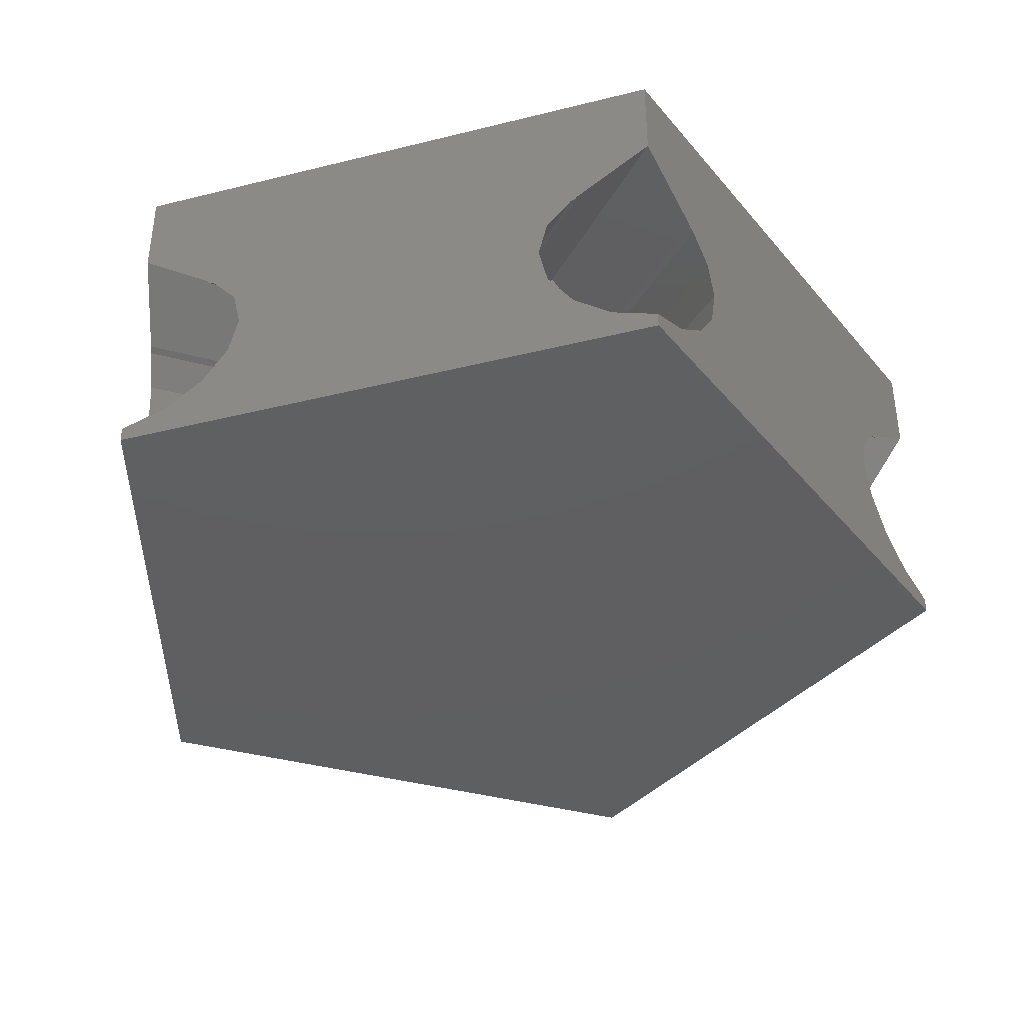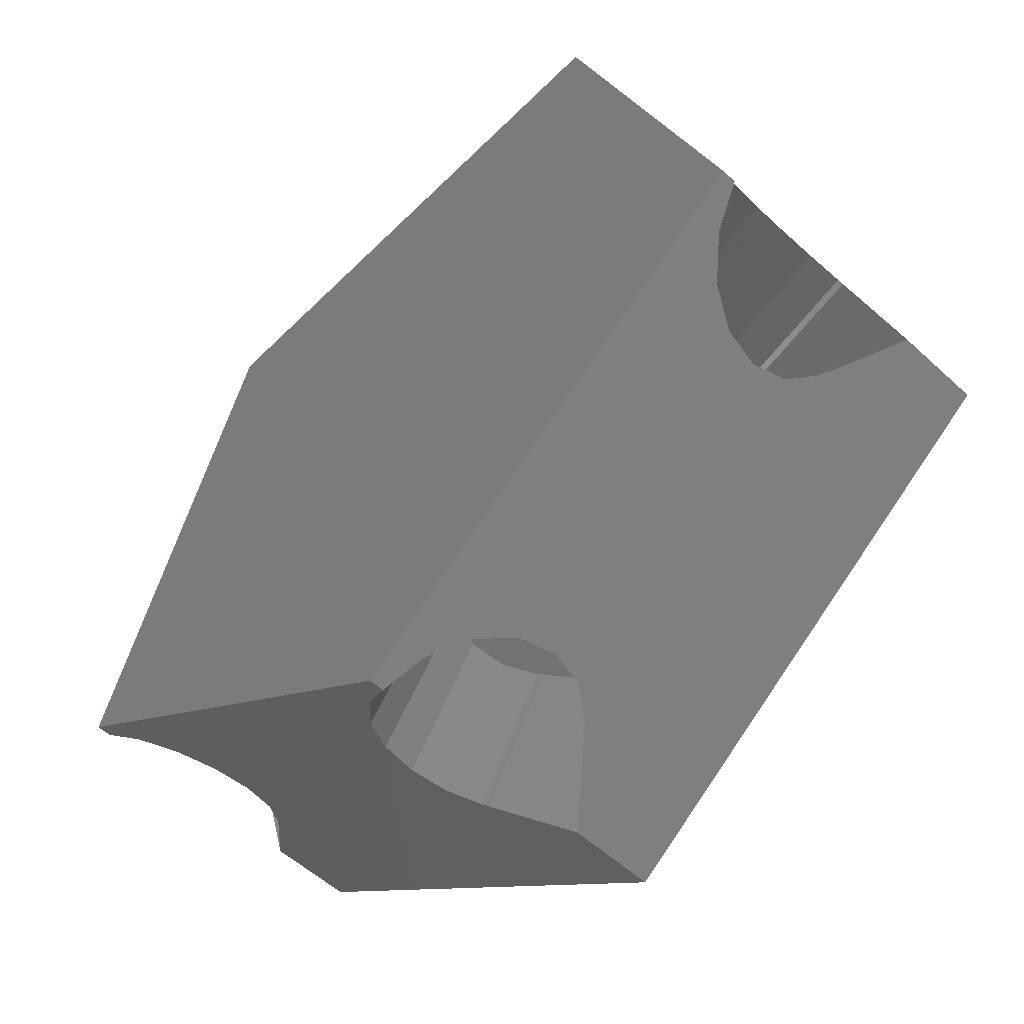
<metadata>
{"format":"stl","ext":"stl","renderer":"f3d","projection":"perspective","resolution":1024,"background":"white","views":[{"elev":-38.9,"azim":-162.7,"up":"+Z"},{"elev":-55.4,"azim":-134.0,"up":"+Y"}]}
</metadata>
<code>
# stl→obj: 402 verts, 812 faces
v -23.78 -7.725 -9
v -23.78 -7.725 -8.209
v -14.69 20.23 -9
v -23.05 -5.476 -7.414
v -22.43 -3.569 -5.949
v -22.01 -2.295 -4.036
v -21.87 -1.848 -1.966
v -22.01 -2.295 -0.05454
v -22.43 -3.569 1.407
v -22.55 -3.946 1.563
v -22.51 -3.821 1.586
v -23.78 -7.725 4.349
v -23.78 -7.725 9
v -14.69 20.23 4.349
v -14.69 20.23 9
v -16.05 16.07 1.407
v -15.96 16.32 1.586
v -15.92 16.45 1.563
v -16.46 14.79 -0.05454
v -14.69 20.23 -8.209
v -15.43 17.98 -7.414
v -16.6 14.35 -1.966
v -16.46 14.79 -4.036
v -16.05 16.07 -5.949
v 5e-06 -25 -9
v -0 -25 -8.209
v 5e-06 -25 -8.209
v -1.913 -23.61 -7.414
v -3.536 -22.43 -5.949
v -4.619 -21.64 -4.036
v -5 -21.37 -1.966
v -21.86 -9.116 -7.414
v 5e-06 -25 9
v 0 -25 4.349
v 5e-06 -25 4.349
v -20.24 -10.29 -5.949
v -3.321 -22.59 1.586
v -20.46 -10.14 1.586
v -19.16 -11.08 -4.036
v -20.24 -10.29 1.407
v -19.16 -11.08 -0.05454
v -18.78 -11.36 -1.966
v -4.619 -21.64 -0.05454
v -20.56 -10.06 1.563
v -3.215 -22.66 1.563
v -3.536 -22.43 1.407
v 14.69 20.23 -9
v 23.78 -7.725 -9
v -12.33 20.23 -7.414
v -10.32 20.23 -5.949
v -8.985 20.23 -4.036
v -8.514 20.23 -1.966
v -8.985 20.23 -0.05454
v -10.32 20.23 1.407
v -10.72 20.23 1.563
v -10.59 20.23 1.586
v 14.69 20.23 4.349
v 14.69 20.23 9
v 10.32 20.23 1.407
v 10.59 20.23 1.586
v 10.72 20.23 1.563
v 8.985 20.23 -0.05454
v 14.69 20.23 -8.209
v 12.33 20.23 -7.414
v 8.514 20.23 -1.966
v 8.985 20.23 -4.036
v 10.32 20.23 -5.949
v -5.403 4.181 -2.525
v -3.793 5.221 -2.891
v -6.891 3.469 -1.483
v -8.03 3.194 0.07629
v -8.648 3.397 1.916
v -8.65 4.047 3.755
v -8.036 5.046 5.314
v -7.811 5.282 5.52
v -7.898 5.22 5.52
v -5.749 7.913 8.713
v -2.524 9.124 5.52
v -18.63 -7.791 9
v 19.65 -4.648 9
v 19.94 -5.169 9
v 23.78 -7.725 9
v -20.03 -5.455 9
v -20.06 -6.051 9
v -18.04 -7.871 9
v -16.92 -7.507 9
v -17.45 -7.773 9
v -19.82 -4.897 9
v -19.45 -4.426 9
v -16.49 -7.095 9
v -18.96 -4.083 9
v -16.2 -6.574 9
v -18.4 -3.898 9
v -16.07 -5.991 9
v -17.8 -3.889 9
v -16.13 -5.397 9
v -17.23 -4.057 9
v -13.17 15.31 9
v -13.1 15.9 9
v -16.73 -4.385 9
v -1.802 -19.87 9
v -16.35 -4.846 9
v -19.17 -7.54 9
v -19.61 -7.142 9
v -19.92 -6.63 9
v -1.978 -18.7 9
v -1.802 -18.13 9
v -10.66 13.44 9
v -12.85 16.45 9
v -12.46 16.9 9
v -11.95 17.21 9
v -11.38 17.36 9
v -10.78 17.33 9
v -9.182 15.13 9
v -9.341 14.56 9
v 18.1 -3.872 9
v -10.22 17.13 9
v -9.393 16.29 9
v -9.2 15.73 9
v -1.978 -19.3 9
v -12.79 14.2 9
v -13.06 14.72 9
v -11.26 13.37 9
v 10.49 17.25 9
v 11.08 17.37 9
v -1.466 -17.64 9
v -10.12 13.67 9
v -11.84 13.49 9
v 17.51 -3.952 9
v -9.662 14.06 9
v -12.37 13.77 9
v -0.445 -17.05 9
v 0.1495 -17.01 9
v -1 -17.27 9
v 1.652 -20.13 9
v 1.247 -20.56 9
v 16.11 -6.287 9
v -0.445 -20.95 9
v -1 -20.73 9
v 0.1495 -20.99 9
v 0.7307 -17.14 9
v -1.466 -20.36 9
v 1.247 -17.44 9
v 1.652 -17.87 9
v 0.7307 -20.86 9
v 1.911 -18.41 9
v 2 -19 9
v 1.911 -19.59 9
v 9.169 15.43 9
v 9.24 14.84 9
v 9.275 16.02 9
v 9.55 16.55 9
v 11.67 17.31 9
v 9.968 16.97 9
v 12.22 17.07 9
v 13 16.18 9
v 13.15 15.61 9
v 10.38 13.53 9
v 9.875 13.85 9
v 13.14 15.01 9
v 12.67 16.69 9
v 12.94 14.45 9
v 12.59 13.97 9
v 12.12 13.61 9
v 11.55 13.41 9
v 10.96 13.38 9
v 9.482 14.29 9
v 16.32 -6.845 9
v 16.08 -5.692 9
v 16.22 -5.113 9
v 19.79 -6.897 9
v 19.41 -7.358 9
v 16.53 -4.601 9
v 16.97 -4.202 9
v 18.69 -3.969 9
v 20.07 -5.752 9
v -9.743 16.77 9
v 20.01 -6.345 9
v 19.22 -4.236 9
v 18.91 -7.686 9
v 18.34 -7.853 9
v 17.74 -7.844 9
v 17.18 -7.66 9
v 16.69 -7.317 9
v -9.302 -3.022 8.713
v -7.405 -5.898 5.52
v -9.457 0.4191 5.52
v -9.424 0.3178 5.52
v -9.467 0.6413 5.314
v -9.377 1.81 3.755
v -8.993 2.335 1.916
v -8.374 2.136 0.07629
v -7.614 1.244 -1.483
v -6.828 -0.2068 -2.525
v -6.137 -1.994 -2.891
v -5.646 -3.846 -2.525
v -5.429 -5.481 -1.483
v -5.519 -6.65 0.07629
v -5.903 -7.175 1.916
v -6.522 -6.976 3.755
v -7.282 -6.084 5.314
v -7.438 -5.797 5.52
v 21.86 -9.116 -7.414
v 23.78 -7.725 -8.209
v 20.24 -10.29 -5.949
v 19.16 -11.08 -4.036
v 18.78 -11.36 -1.966
v 1.913 -23.61 -7.414
v 3.536 -22.43 -5.949
v 20.46 -10.14 1.586
v 23.78 -7.725 4.349
v 3.321 -22.59 1.586
v 4.619 -21.64 -4.036
v 3.536 -22.43 1.407
v 4.619 -21.64 -0.05454
v 5 -21.37 -1.966
v 19.16 -11.08 -0.05454
v 3.215 -22.66 1.563
v 20.56 -10.06 1.563
v 20.24 -10.29 1.407
v 3.321 -8.865 5.52
v 0 -9.78 8.713
v -3.321 -8.865 5.52
v -3.215 -8.865 5.52
v -3.536 -8.806 5.314
v -4.619 -8.359 3.755
v -5 -7.831 1.916
v -4.619 -7.304 0.07629
v -3.536 -6.857 -1.483
v -1.913 -6.558 -2.525
v -0 -6.453 -2.891
v 1.913 -6.558 -2.525
v 16.05 16.07 -5.949
v 15.43 17.98 -7.414
v 16.46 14.8 -4.036
v 16.6 14.35 -1.966
v 16.46 14.8 -0.05454
v 16.05 16.07 1.407
v 15.96 16.32 1.586
v 15.92 16.45 1.563
v 23.05 -5.476 -7.414
v 22.55 -3.946 1.563
v 22.43 -3.569 1.407
v 22.51 -3.821 1.586
v 22.01 -2.295 -0.05454
v 21.87 -1.848 -1.966
v 22.01 -2.295 -4.036
v 22.43 -3.569 -5.949
v 5.403 4.181 -2.525
v 3.793 5.221 -2.891
v 2.307 6.43 -2.525
v 1.17 7.625 -1.483
v 0.556 8.624 0.07629
v 0.5581 9.275 1.916
v 1.176 9.478 3.755
v 2.316 9.202 5.314
v 2.61 9.061 5.52
v 2.524 9.124 5.52
v 5.749 7.913 8.713
v 7.898 5.22 5.52
v -2.61 9.061 5.52
v -2.316 9.202 5.314
v -1.176 9.478 3.755
v -0.5581 9.275 1.916
v -0.556 8.624 0.07629
v -1.17 7.625 -1.483
v -2.307 6.43 -2.525
v -20.03 -5.455 7
v -20.06 -6.051 7
v -19.92 -6.63 7
v -19.61 -7.142 7
v -19.17 -7.54 7
v -18.63 -7.791 7
v -18.04 -7.871 7
v -17.45 -7.773 7
v -16.92 -7.507 7
v -16.49 -7.095 7
v -16.2 -6.574 7
v -16.07 -5.991 7
v -16.13 -5.397 7
v -16.35 -4.846 7
v -16.73 -4.385 7
v -17.23 -4.057 7
v -17.8 -3.889 7
v -18.4 -3.898 7
v -18.96 -4.083 7
v -19.45 -4.426 7
v -19.82 -4.897 7
v -13.1 15.9 7
v -13.17 15.31 7
v -13.06 14.72 7
v -12.79 14.2 7
v -12.37 13.77 7
v -11.84 13.49 7
v -11.26 13.37 7
v -10.66 13.44 7
v -10.12 13.67 7
v -9.662 14.06 7
v -9.341 14.56 7
v -9.182 15.13 7
v -9.2 15.73 7
v -9.393 16.29 7
v -9.743 16.77 7
v -10.22 17.13 7
v -10.78 17.33 7
v -11.38 17.36 7
v -11.95 17.21 7
v -12.46 16.9 7
v -12.85 16.45 7
v -1.978 -18.7 7
v -1.978 -19.3 7
v -1.802 -19.87 7
v -1.466 -20.36 7
v -1 -20.73 7
v -0.445 -20.95 7
v 0.1495 -20.99 7
v 0.7307 -20.86 7
v 1.247 -20.56 7
v 1.652 -20.13 7
v 1.911 -19.59 7
v 2 -19 7
v 1.911 -18.41 7
v 1.652 -17.87 7
v 1.247 -17.44 7
v 0.7307 -17.14 7
v 0.1495 -17.01 7
v -0.445 -17.05 7
v -1 -17.27 7
v -1.466 -17.64 7
v -1.802 -18.13 7
v 9.24 14.84 7
v 9.169 15.43 7
v 9.482 14.29 7
v 9.875 13.85 7
v 10.38 13.53 7
v 10.96 13.38 7
v 11.55 13.41 7
v 12.12 13.61 7
v 12.59 13.97 7
v 12.94 14.45 7
v 13.14 15.01 7
v 13.15 15.61 7
v 13 16.18 7
v 12.67 16.69 7
v 12.22 17.07 7
v 11.67 17.31 7
v 11.08 17.37 7
v 10.49 17.25 7
v 9.968 16.97 7
v 9.55 16.55 7
v 9.275 16.02 7
v 16.11 -6.287 7
v 16.08 -5.692 7
v 16.32 -6.845 7
v 16.69 -7.317 7
v 17.18 -7.66 7
v 17.74 -7.844 7
v 18.34 -7.853 7
v 18.91 -7.686 7
v 19.41 -7.358 7
v 19.79 -6.897 7
v 20.01 -6.345 7
v 20.07 -5.752 7
v 19.94 -5.169 7
v 19.65 -4.648 7
v 19.22 -4.236 7
v 18.69 -3.969 7
v 18.1 -3.872 7
v 17.51 -3.952 7
v 16.97 -4.202 7
v 16.53 -4.601 7
v 16.22 -5.113 7
v 3.536 -6.857 -1.483
v 4.619 -7.304 0.07629
v 5 -7.831 1.916
v 4.619 -8.359 3.755
v 3.536 -8.806 5.314
v 3.215 -8.865 5.52
v 9.302 -3.022 8.713
v 7.405 -5.898 5.52
v 7.438 -5.797 5.52
v 7.282 -6.084 5.314
v 6.522 -6.976 3.755
v 5.903 -7.175 1.916
v 5.519 -6.65 0.07629
v 5.429 -5.481 -1.483
v 5.646 -3.846 -2.525
v 6.137 -1.994 -2.891
v 6.828 -0.2068 -2.525
v 7.614 1.244 -1.483
v 8.374 2.136 0.07629
v 8.993 2.335 1.916
v 9.377 1.81 3.755
v 9.467 0.6413 5.314
v 9.424 0.3178 5.52
v 9.457 0.4191 5.52
v 7.811 5.282 5.52
v 8.036 5.046 5.314
v 8.65 4.047 3.755
v 8.648 3.397 1.916
v 8.03 3.194 0.07629
v 6.891 3.469 -1.483
f 1 2 3
f 3 2 2
f 3 2 4
f 4 5 3
f 5 6 3
f 6 7 3
f 7 8 3
f 8 9 3
f 9 10 11
f 9 11 3
f 3 11 12
f 12 12 13
f 12 13 3
f 14 13 15
f 16 17 18
f 16 13 17
f 19 13 16
f 20 3 21
f 22 13 19
f 23 13 22
f 24 13 23
f 21 13 24
f 3 13 21
f 17 13 14
f 2 1 25
f 26 2 27
f 27 2 25
f 28 2 26
f 29 2 28
f 30 2 29
f 31 2 30
f 32 2 31
f 33 34 35
f 36 37 34
f 13 12 33
f 12 38 33
f 39 36 33
f 38 40 33
f 40 41 33
f 41 42 33
f 42 39 33
f 33 36 34
f 43 32 31
f 44 40 38
f 36 45 37
f 36 46 45
f 36 43 46
f 36 32 43
f 1 3 25
f 25 3 47
f 25 47 48
f 3 20 47
f 47 20 49
f 49 50 47
f 50 51 47
f 51 52 47
f 52 53 47
f 53 54 47
f 54 55 56
f 54 56 47
f 47 56 14
f 47 14 15
f 57 15 58
f 59 60 61
f 57 57 58
f 59 15 60
f 62 15 59
f 63 47 64
f 65 15 62
f 66 15 65
f 67 15 66
f 64 15 67
f 47 15 64
f 47 63 63
f 60 15 57
f 68 69 20
f 21 68 20
f 70 68 21
f 24 70 21
f 70 24 71
f 71 24 23
f 72 71 23
f 22 72 23
f 19 73 72
f 22 19 72
f 16 74 73
f 19 16 73
f 75 74 18
f 18 74 16
f 76 75 18
f 17 76 18
f 14 77 76
f 17 14 76
f 56 78 14
f 14 78 77
f 79 13 33
f 80 81 82
f 83 13 84
f 15 13 83
f 85 79 33
f 86 87 33
f 15 88 89
f 90 86 33
f 15 89 91
f 92 90 33
f 15 91 93
f 94 92 33
f 15 93 95
f 96 94 33
f 15 95 97
f 98 99 15
f 15 97 100
f 101 102 33
f 15 100 102
f 87 85 33
f 103 13 79
f 104 13 103
f 105 13 104
f 84 13 105
f 15 102 98
f 106 107 108
f 109 15 99
f 110 15 109
f 111 15 110
f 112 15 111
f 113 15 112
f 114 115 116
f 58 15 117
f 116 118 119
f 120 121 122
f 106 108 123
f 124 125 58
f 107 126 127
f 106 123 128
f 113 117 15
f 98 102 122
f 129 115 130
f 122 102 120
f 129 130 127
f 128 131 106
f 132 133 82
f 127 108 107
f 134 127 126
f 132 127 134
f 135 136 33
f 137 127 132
f 138 139 33
f 140 138 33
f 82 133 141
f 139 142 33
f 82 141 143
f 82 143 144
f 136 145 33
f 82 144 146
f 145 140 33
f 82 146 147
f 82 148 33
f 82 147 148
f 148 135 33
f 142 101 33
f 120 102 101
f 149 117 150
f 151 117 149
f 152 117 151
f 125 153 58
f 154 117 152
f 58 117 154
f 58 154 124
f 153 155 58
f 156 157 82
f 158 159 82
f 157 160 82
f 58 155 161
f 58 156 82
f 58 161 156
f 160 162 82
f 162 163 82
f 163 164 82
f 164 165 82
f 165 166 82
f 166 158 82
f 167 117 159
f 150 117 167
f 168 137 132
f 169 127 137
f 170 127 169
f 171 172 82
f 173 127 170
f 174 127 173
f 129 127 174
f 116 175 117
f 81 176 82
f 116 177 118
f 176 178 82
f 159 117 175
f 159 179 82
f 159 175 179
f 179 80 82
f 116 117 177
f 116 119 114
f 178 171 82
f 180 181 132
f 82 180 132
f 82 172 180
f 181 182 132
f 182 183 132
f 183 184 132
f 184 168 132
f 83 88 15
f 102 96 33
f 120 131 121
f 120 106 131
f 129 116 115
f 185 186 12
f 12 186 38
f 12 38 12
f 187 185 11
f 11 185 12
f 188 187 11
f 10 188 11
f 189 188 9
f 9 188 10
f 8 190 189
f 9 8 189
f 7 191 190
f 8 7 190
f 192 191 7
f 6 192 7
f 193 192 6
f 5 193 6
f 194 193 5
f 4 194 5
f 195 194 4
f 2 195 4
f 32 196 195
f 2 32 2
f 2 32 195
f 36 197 196
f 32 36 196
f 198 197 39
f 39 197 36
f 199 198 42
f 42 198 39
f 199 42 200
f 200 42 41
f 200 41 201
f 201 41 40
f 201 40 202
f 202 40 44
f 38 186 202
f 44 38 202
f 27 25 48
f 203 27 204
f 204 27 48
f 205 27 203
f 206 27 205
f 207 27 206
f 208 27 207
f 209 210 211
f 33 35 82
f 35 212 82
f 213 209 82
f 212 214 82
f 214 215 82
f 215 216 82
f 216 213 82
f 82 209 211
f 217 208 207
f 218 214 212
f 209 219 210
f 209 220 219
f 209 217 220
f 209 208 217
f 221 212 222
f 222 212 35
f 222 35 34
f 223 222 34
f 37 223 34
f 45 224 223
f 37 45 223
f 224 45 225
f 225 45 46
f 226 225 46
f 43 226 46
f 227 226 43
f 31 227 43
f 30 228 227
f 31 30 227
f 29 229 228
f 30 29 228
f 28 230 229
f 29 28 229
f 26 231 230
f 28 26 230
f 27 208 232
f 26 27 231
f 231 27 232
f 48 47 63
f 233 48 234
f 234 48 63
f 235 48 233
f 236 48 235
f 237 48 236
f 238 48 237
f 239 48 238
f 239 238 240
f 57 48 239
f 58 48 57
f 241 48 58
f 242 243 244
f 82 211 58
f 82 211 211
f 244 243 58
f 243 245 58
f 245 246 58
f 246 247 58
f 247 248 58
f 248 241 58
f 204 48 204
f 211 244 58
f 241 204 48
f 249 234 63
f 250 249 63
f 63 249 63
f 250 63 64
f 251 250 64
f 251 64 67
f 252 251 67
f 252 67 66
f 253 252 66
f 66 65 254
f 253 66 254
f 65 62 255
f 254 65 255
f 62 59 256
f 255 62 256
f 61 257 59
f 59 257 256
f 257 61 60
f 258 257 60
f 57 259 60
f 60 259 258
f 57 239 57
f 57 239 260
f 57 260 259
f 261 78 56
f 55 261 56
f 262 261 54
f 54 261 55
f 53 263 262
f 54 53 262
f 264 263 52
f 52 263 53
f 264 52 265
f 265 52 51
f 265 51 266
f 266 51 50
f 267 266 50
f 49 267 50
f 69 267 49
f 20 69 49
f 75 77 261
f 75 76 77
f 77 78 261
f 75 261 74
f 262 263 74
f 263 264 74
f 264 265 74
f 265 266 74
f 266 267 74
f 267 69 74
f 69 68 74
f 68 70 74
f 70 71 74
f 71 72 74
f 72 73 74
f 262 74 261
f 268 83 84
f 269 268 84
f 84 105 270
f 269 84 270
f 105 104 271
f 270 105 271
f 103 272 104
f 104 272 271
f 79 273 103
f 103 273 272
f 85 274 79
f 79 274 273
f 87 275 85
f 85 275 274
f 86 276 87
f 87 276 275
f 90 277 86
f 86 277 276
f 92 278 90
f 90 278 277
f 94 279 92
f 92 279 278
f 94 96 279
f 279 96 280
f 96 102 280
f 280 102 281
f 102 100 281
f 281 100 282
f 282 100 97
f 283 282 97
f 283 97 95
f 284 283 95
f 284 95 93
f 285 284 93
f 285 93 91
f 286 285 91
f 286 91 89
f 287 286 89
f 287 89 88
f 288 287 88
f 288 88 83
f 268 288 83
f 289 99 98
f 290 289 98
f 98 122 291
f 290 98 291
f 122 121 292
f 291 122 292
f 121 131 293
f 292 121 293
f 128 294 131
f 131 294 293
f 123 295 128
f 128 295 294
f 108 296 123
f 123 296 295
f 127 297 108
f 108 297 296
f 130 298 127
f 127 298 297
f 115 299 130
f 130 299 298
f 114 300 115
f 115 300 299
f 114 119 300
f 300 119 301
f 119 118 301
f 301 118 302
f 118 177 302
f 302 177 303
f 303 177 117
f 304 303 117
f 304 117 113
f 305 304 113
f 305 113 112
f 306 305 112
f 306 112 111
f 307 306 111
f 307 111 110
f 308 307 110
f 308 110 109
f 309 308 109
f 309 109 99
f 289 309 99
f 310 106 120
f 311 310 120
f 120 101 312
f 311 120 312
f 101 142 313
f 312 101 313
f 139 314 142
f 142 314 313
f 138 315 139
f 139 315 314
f 140 316 138
f 138 316 315
f 145 317 140
f 140 317 316
f 136 318 145
f 145 318 317
f 135 319 136
f 136 319 318
f 148 320 135
f 135 320 319
f 147 321 148
f 148 321 320
f 147 146 321
f 321 146 322
f 146 144 322
f 322 144 323
f 144 143 323
f 323 143 324
f 324 143 141
f 325 324 141
f 325 141 133
f 326 325 133
f 326 133 132
f 327 326 132
f 327 132 134
f 328 327 134
f 328 134 126
f 329 328 126
f 329 126 107
f 330 329 107
f 330 107 106
f 310 330 106
f 149 150 331
f 332 149 331
f 150 167 333
f 331 150 333
f 167 159 334
f 333 167 334
f 158 335 159
f 159 335 334
f 166 336 158
f 158 336 335
f 165 337 166
f 166 337 336
f 164 338 165
f 165 338 337
f 163 339 164
f 164 339 338
f 162 340 163
f 163 340 339
f 160 341 162
f 162 341 340
f 157 342 160
f 160 342 341
f 157 156 342
f 342 156 343
f 156 161 343
f 343 161 344
f 344 161 155
f 345 344 155
f 345 155 153
f 346 345 153
f 346 153 125
f 347 346 125
f 347 125 124
f 348 347 124
f 348 124 154
f 349 348 154
f 349 154 152
f 350 349 152
f 350 152 151
f 351 350 151
f 351 151 149
f 332 351 149
f 169 137 352
f 353 169 352
f 137 168 354
f 352 137 354
f 168 184 355
f 354 168 355
f 183 356 184
f 184 356 355
f 182 357 183
f 183 357 356
f 181 358 182
f 182 358 357
f 180 359 181
f 181 359 358
f 172 360 180
f 180 360 359
f 171 361 172
f 172 361 360
f 178 362 171
f 171 362 361
f 176 363 178
f 178 363 362
f 176 81 363
f 363 81 364
f 81 80 364
f 364 80 365
f 365 80 179
f 366 365 179
f 366 179 175
f 367 366 175
f 367 175 116
f 368 367 116
f 368 116 129
f 369 368 129
f 369 129 174
f 370 369 174
f 370 174 173
f 371 370 173
f 371 173 170
f 372 371 170
f 372 170 169
f 353 372 169
f 191 192 190
f 190 192 193
f 190 193 194
f 190 194 195
f 190 195 196
f 190 196 197
f 190 197 198
f 190 198 199
f 190 199 200
f 190 200 201
f 190 201 202
f 202 186 185
f 202 185 190
f 188 185 187
f 190 185 188
f 189 190 188
f 209 373 232
f 208 209 232
f 374 373 213
f 213 373 209
f 375 374 216
f 216 374 213
f 375 216 376
f 376 216 215
f 376 215 377
f 377 215 214
f 377 214 378
f 378 214 218
f 212 221 378
f 218 212 378
f 211 211 379
f 379 211 210
f 379 210 380
f 210 219 381
f 380 210 381
f 219 220 381
f 381 220 382
f 220 217 382
f 382 217 383
f 217 207 383
f 383 207 384
f 207 206 384
f 384 206 385
f 206 205 385
f 385 205 386
f 205 203 387
f 386 205 387
f 203 204 204
f 387 203 388
f 388 203 204
f 228 229 230
f 232 228 231
f 231 228 230
f 373 228 232
f 374 228 373
f 375 228 374
f 376 228 375
f 377 228 376
f 378 228 377
f 222 228 378
f 222 378 221
f 224 228 222
f 223 224 222
f 226 228 225
f 227 228 226
f 224 225 228
f 204 241 389
f 388 204 389
f 241 248 390
f 389 241 390
f 248 247 391
f 390 248 391
f 247 246 392
f 391 247 392
f 246 245 393
f 392 246 393
f 245 243 394
f 393 245 394
f 243 242 394
f 394 242 395
f 242 244 396
f 395 242 396
f 244 211 396
f 396 211 379
f 260 239 240
f 397 260 240
f 238 398 240
f 240 398 397
f 237 399 238
f 238 399 398
f 237 236 399
f 399 236 400
f 236 235 400
f 400 235 401
f 235 233 401
f 401 233 402
f 402 233 234
f 249 402 234
f 255 256 254
f 254 256 257
f 257 258 259
f 257 259 254
f 397 259 260
f 254 259 397
f 254 398 399
f 254 399 400
f 254 400 401
f 254 401 402
f 254 402 249
f 254 249 250
f 254 250 251
f 254 251 252
f 254 252 253
f 398 254 397
f 270 271 272
f 274 270 273
f 273 270 272
f 275 270 274
f 276 270 275
f 277 270 276
f 278 270 277
f 279 270 278
f 280 270 279
f 281 270 280
f 282 270 281
f 283 270 282
f 284 270 283
f 285 270 284
f 286 270 285
f 287 270 286
f 288 270 287
f 268 270 288
f 269 270 268
f 291 292 293
f 295 291 294
f 294 291 293
f 296 291 295
f 297 291 296
f 298 291 297
f 299 291 298
f 300 291 299
f 301 291 300
f 302 291 301
f 303 291 302
f 304 291 303
f 305 291 304
f 306 291 305
f 307 291 306
f 308 291 307
f 309 291 308
f 289 291 309
f 290 291 289
f 312 313 314
f 316 312 315
f 315 312 314
f 317 312 316
f 318 312 317
f 319 312 318
f 320 312 319
f 321 312 320
f 322 312 321
f 323 312 322
f 324 312 323
f 325 312 324
f 326 312 325
f 327 312 326
f 328 312 327
f 329 312 328
f 330 312 329
f 310 312 330
f 311 312 310
f 331 333 334
f 336 331 335
f 335 331 334
f 337 331 336
f 338 331 337
f 339 331 338
f 340 331 339
f 341 331 340
f 342 331 341
f 343 331 342
f 344 331 343
f 345 331 344
f 346 331 345
f 347 331 346
f 348 331 347
f 349 331 348
f 350 331 349
f 351 331 350
f 332 331 351
f 352 354 355
f 357 352 356
f 356 352 355
f 358 352 357
f 359 352 358
f 360 352 359
f 361 352 360
f 362 352 361
f 363 352 362
f 364 352 363
f 365 352 364
f 366 352 365
f 367 352 366
f 368 352 367
f 369 352 368
f 370 352 369
f 371 352 370
f 372 352 371
f 353 352 372
f 387 388 389
f 391 387 390
f 390 387 389
f 392 387 391
f 393 387 392
f 394 387 393
f 395 387 394
f 379 387 395
f 379 395 396
f 381 387 379
f 380 381 379
f 383 387 382
f 384 387 383
f 385 387 384
f 386 387 385
f 381 382 387

</code>
